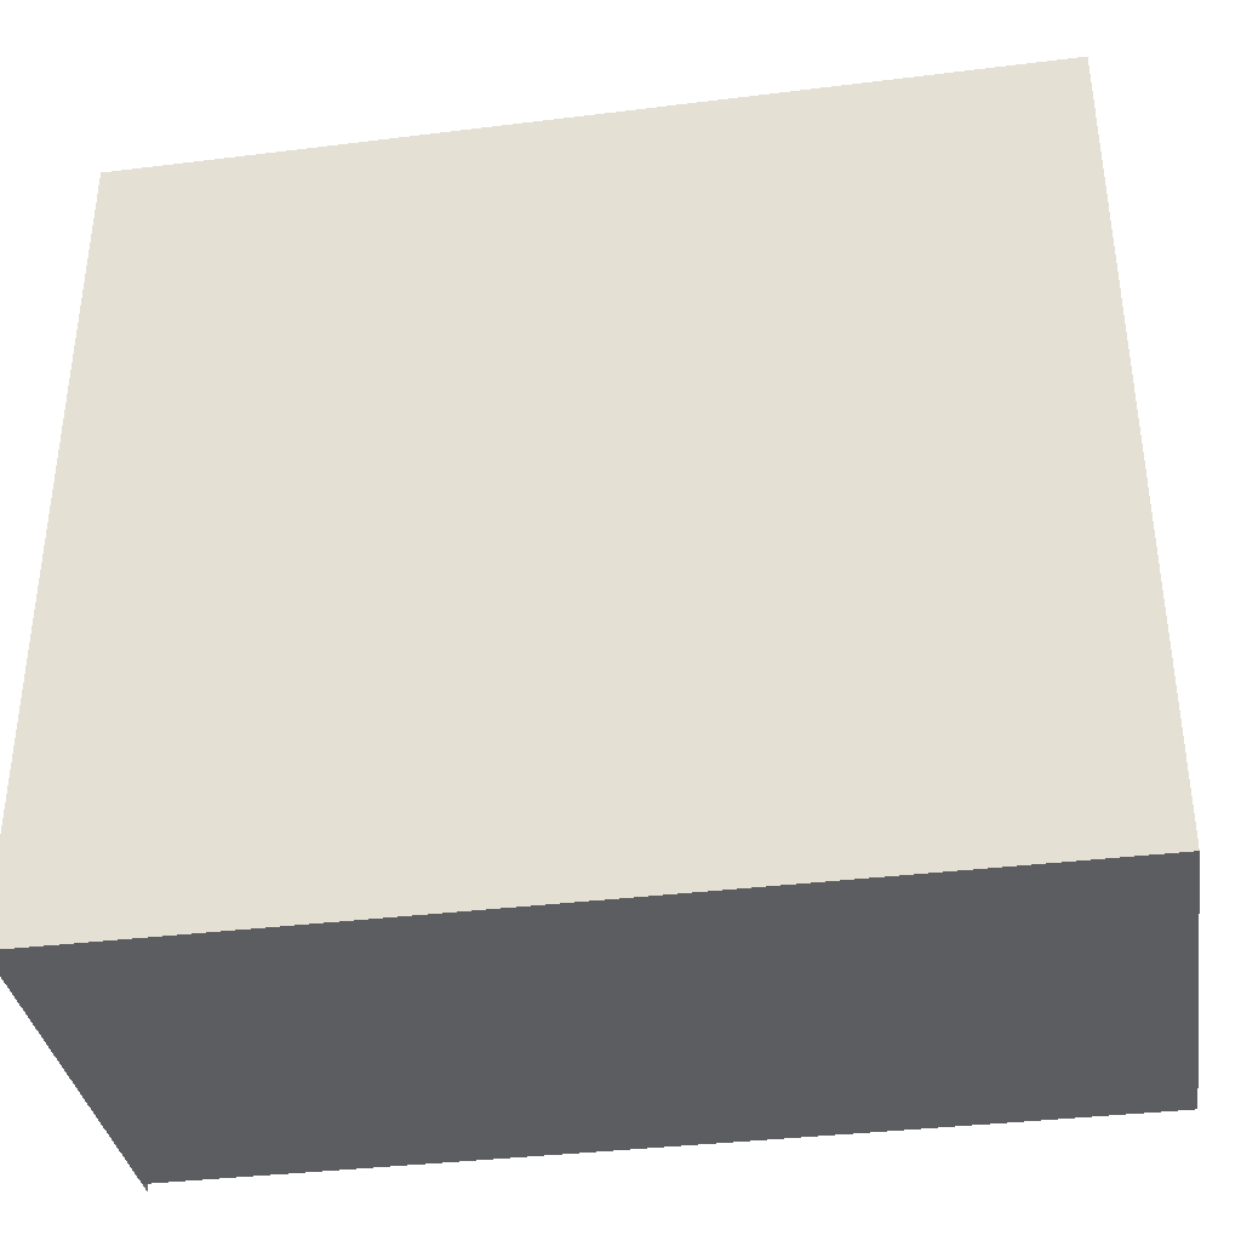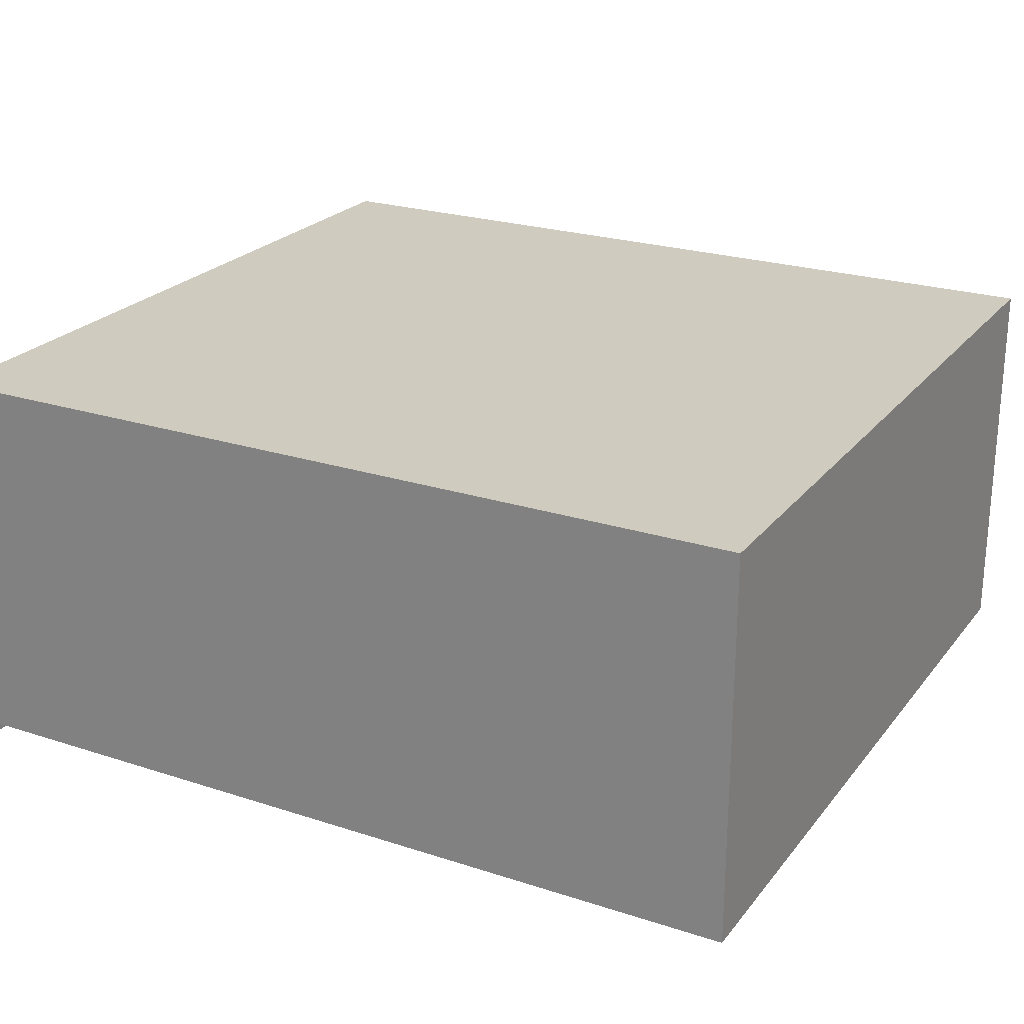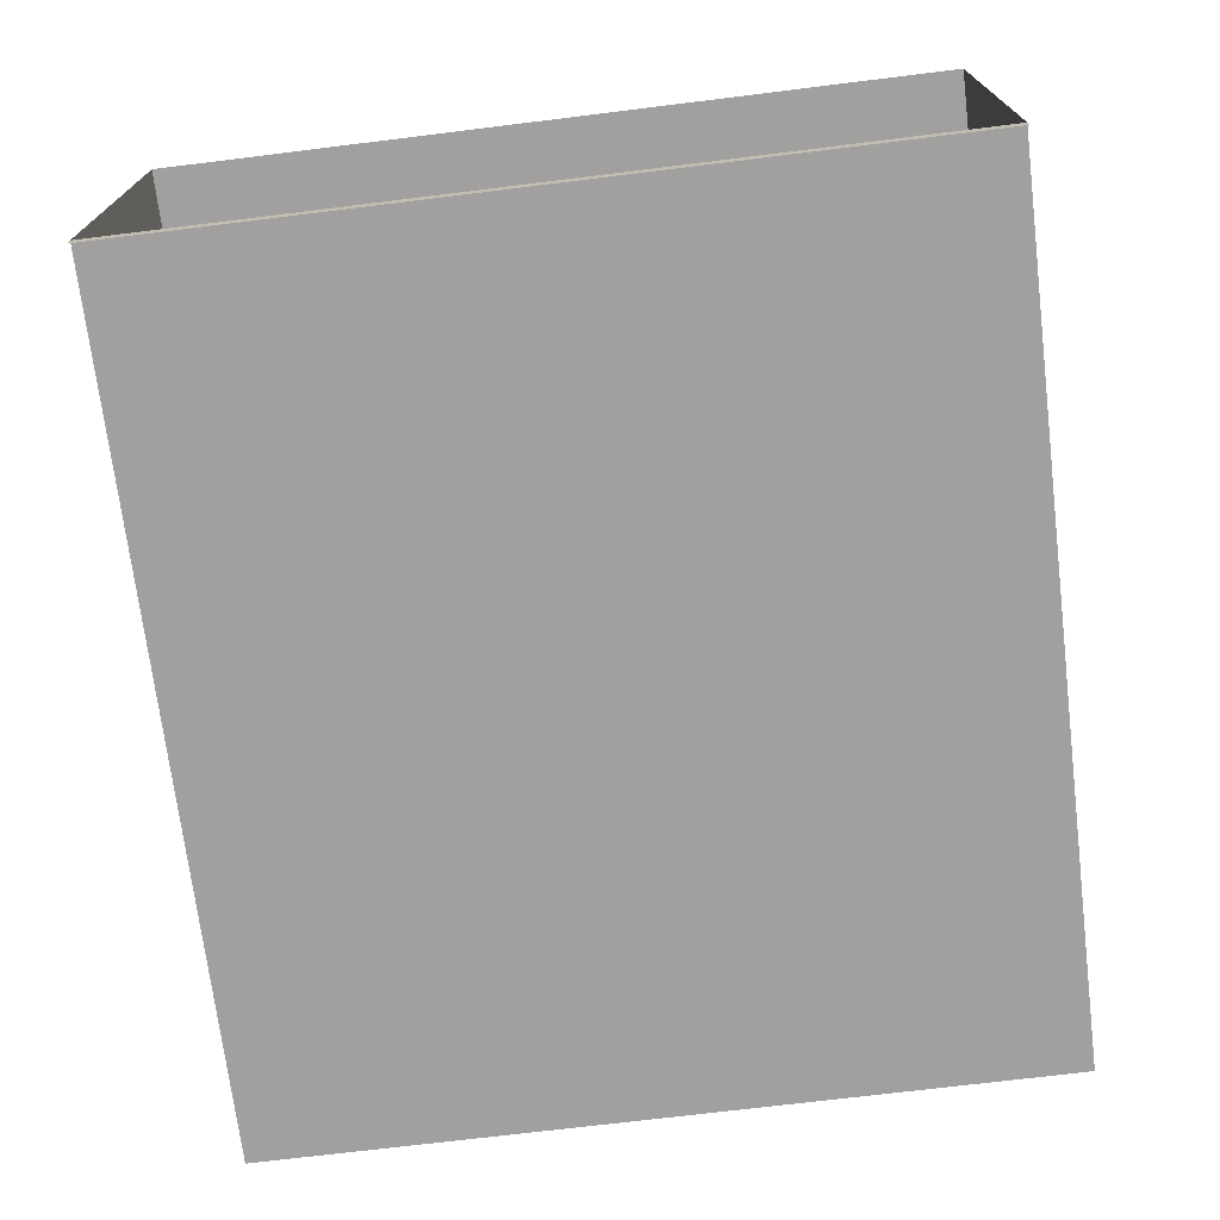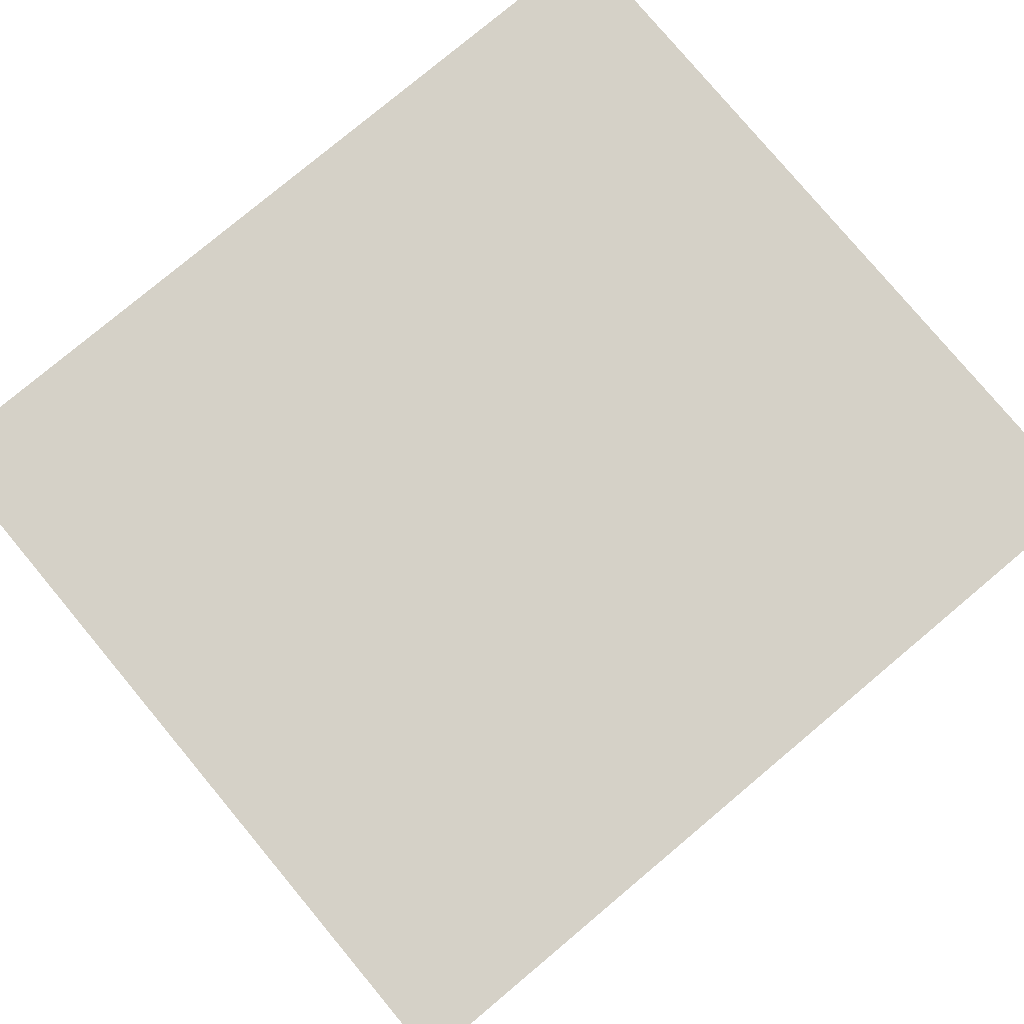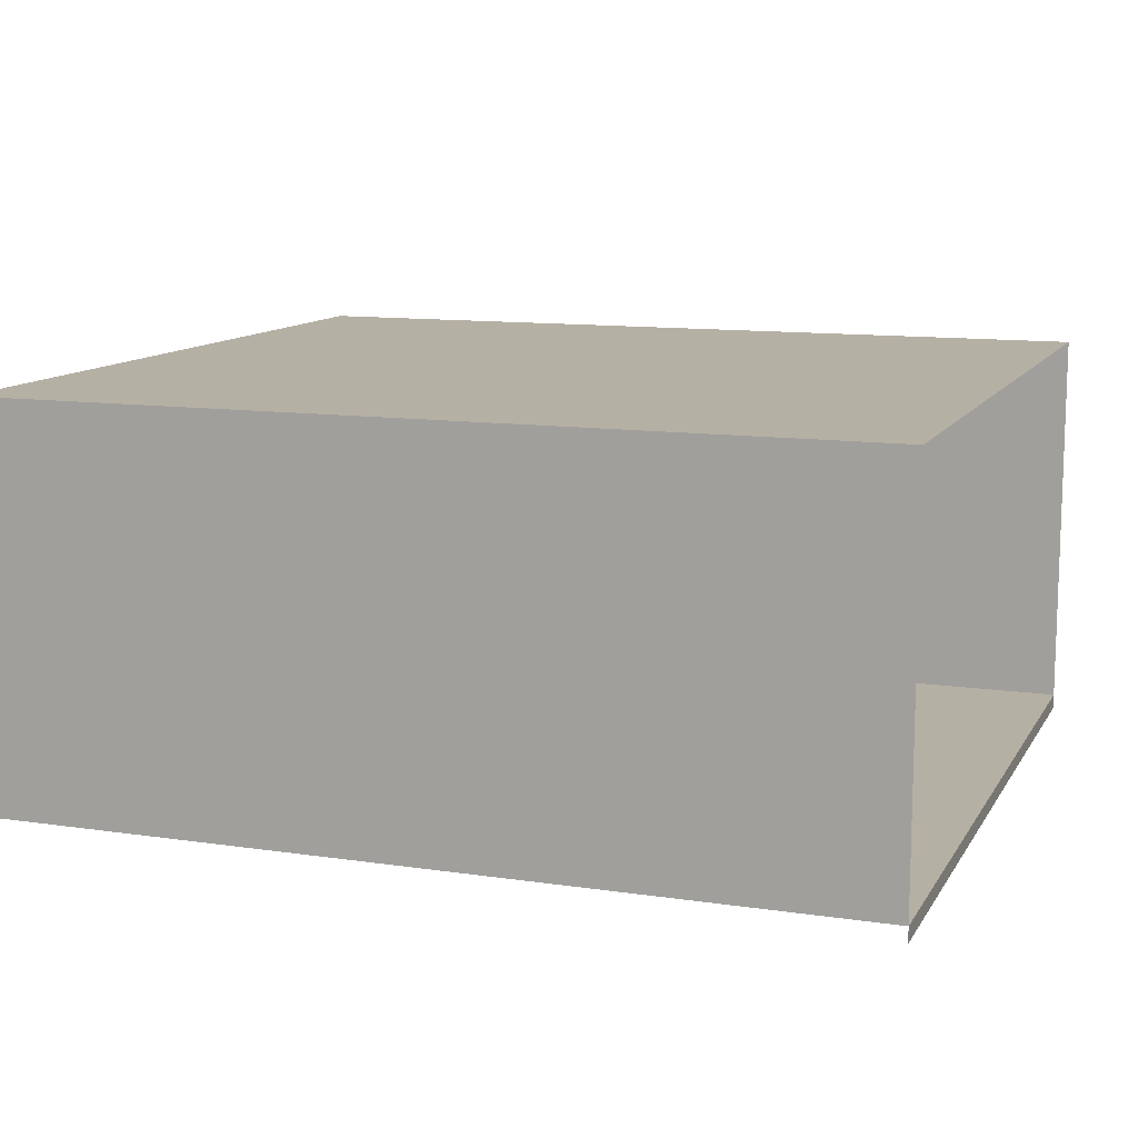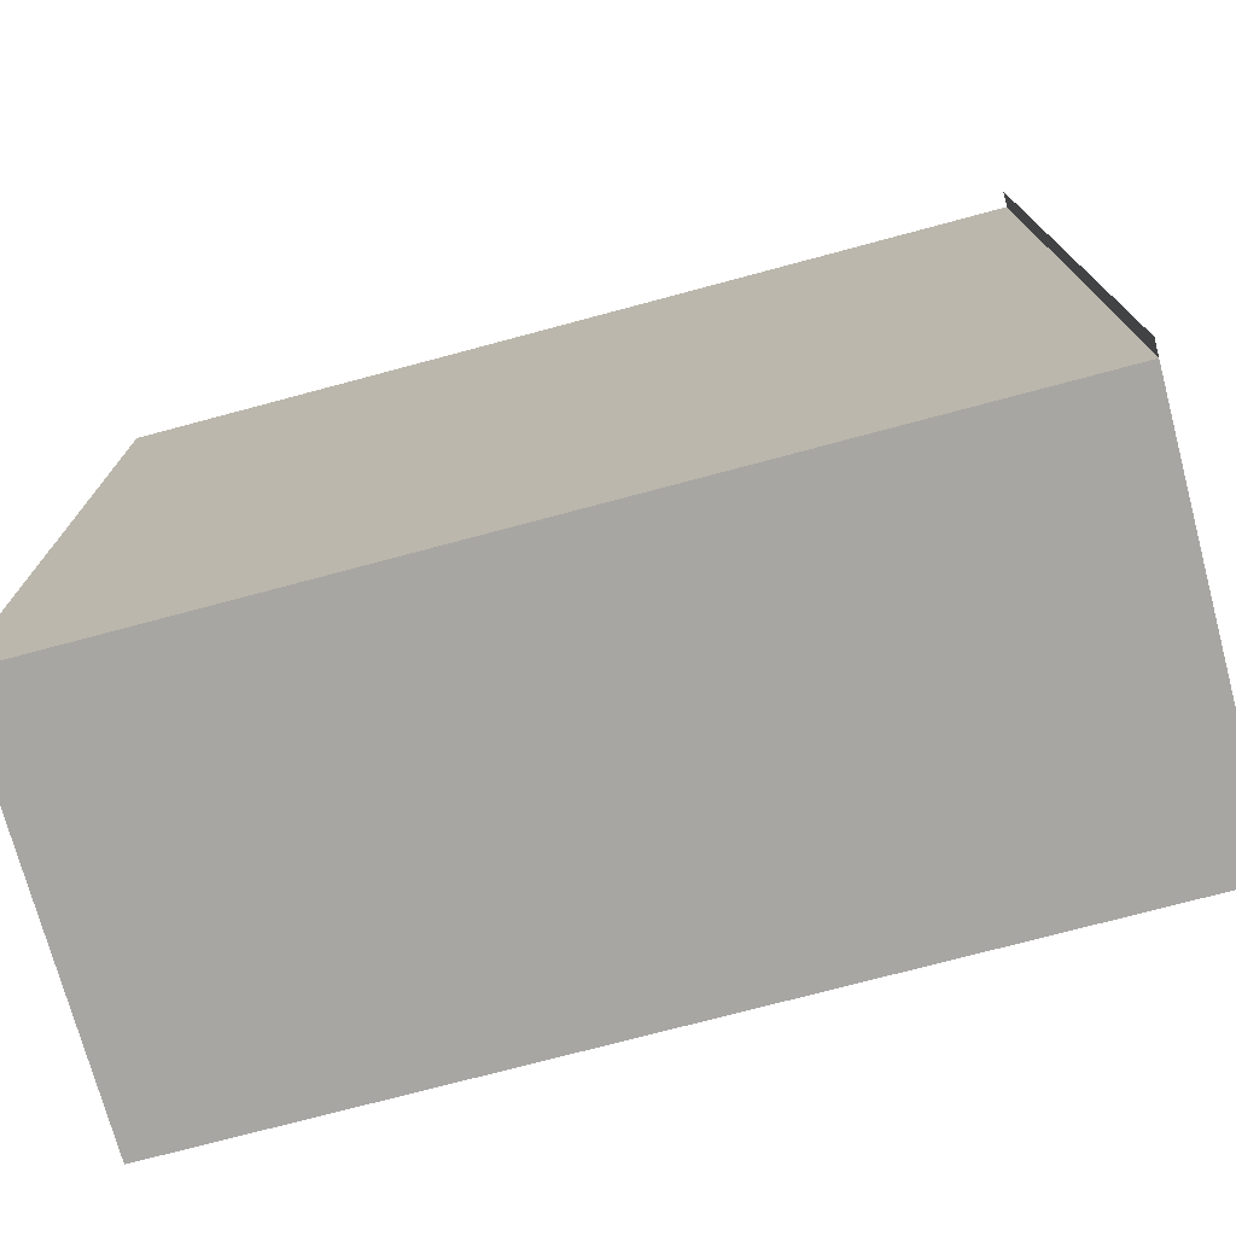
<metadata>
{"format":"obj","ext":"obj","renderer":"f3d","projection":"perspective","resolution":1024,"background":"white","views":[{"elev":-36.3,"azim":-170.9,"up":"+Z"},{"elev":23.7,"azim":-151.5,"up":"+Y"},{"elev":-71.8,"azim":97.0,"up":"+Y"},{"elev":79.5,"azim":140.1,"up":"+Y"},{"elev":11.6,"azim":19.7,"up":"+Y"},{"elev":-74.3,"azim":15.0,"up":"+Z"}]}
</metadata>
<code>
o Plane.010
v -2.86 0.1 2.6
v 2.86 0.1 2.6
v -2.86 0.1 -2.6
v 2.86 0.1 -2.6
f 1 2 4 3
o Plane.009
v -2.86 2.7 -2.6
v 2.86 2.7 -2.6
v -2.86 2.7 2.6
v 2.86 2.7 2.6
f 5 6 8 7
o Plane.008
v -2.86 2.7 2.6
v -2.86 0.1 2.6
v -2.86 2.7 -2.6
v -2.86 0.1 -2.6
f 9 10 12 11
o Plane.007
v -2.86 2.7 -2.6
v -2.86 0.1 -2.6
v 2.86 2.7 -2.6
v 2.86 0.1 -2.6
f 13 14 16 15
o Plane.006
v 2.86 2.7 2.6
v 2.86 0.1 2.6
v -2.86 2.7 2.6
v -2.86 0.1 2.6
f 17 18 20 19
o Plane.005
v 2.86 0.1 2.6
v 2.86 0 2.6
v 2.86 0.1 -2.6
v 2.86 0 -2.6
f 21 22 24 23

</code>
